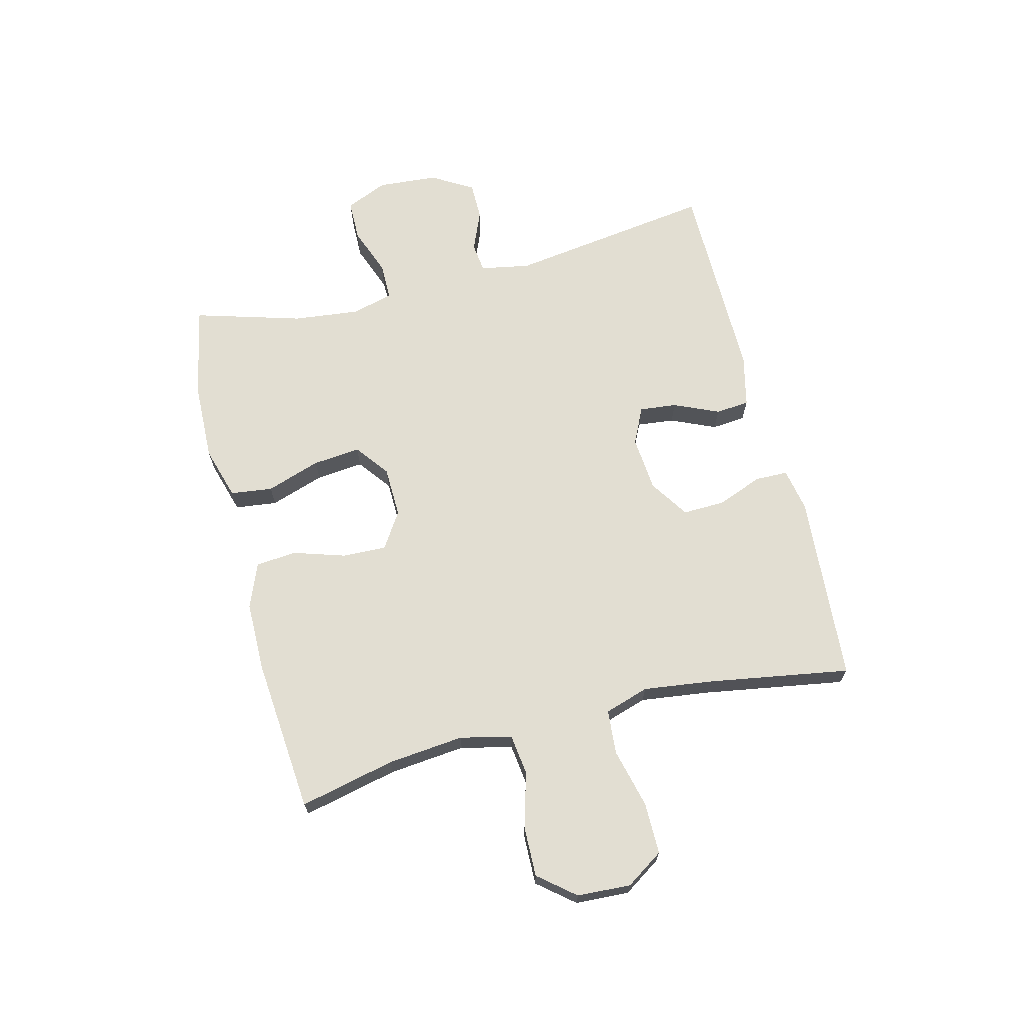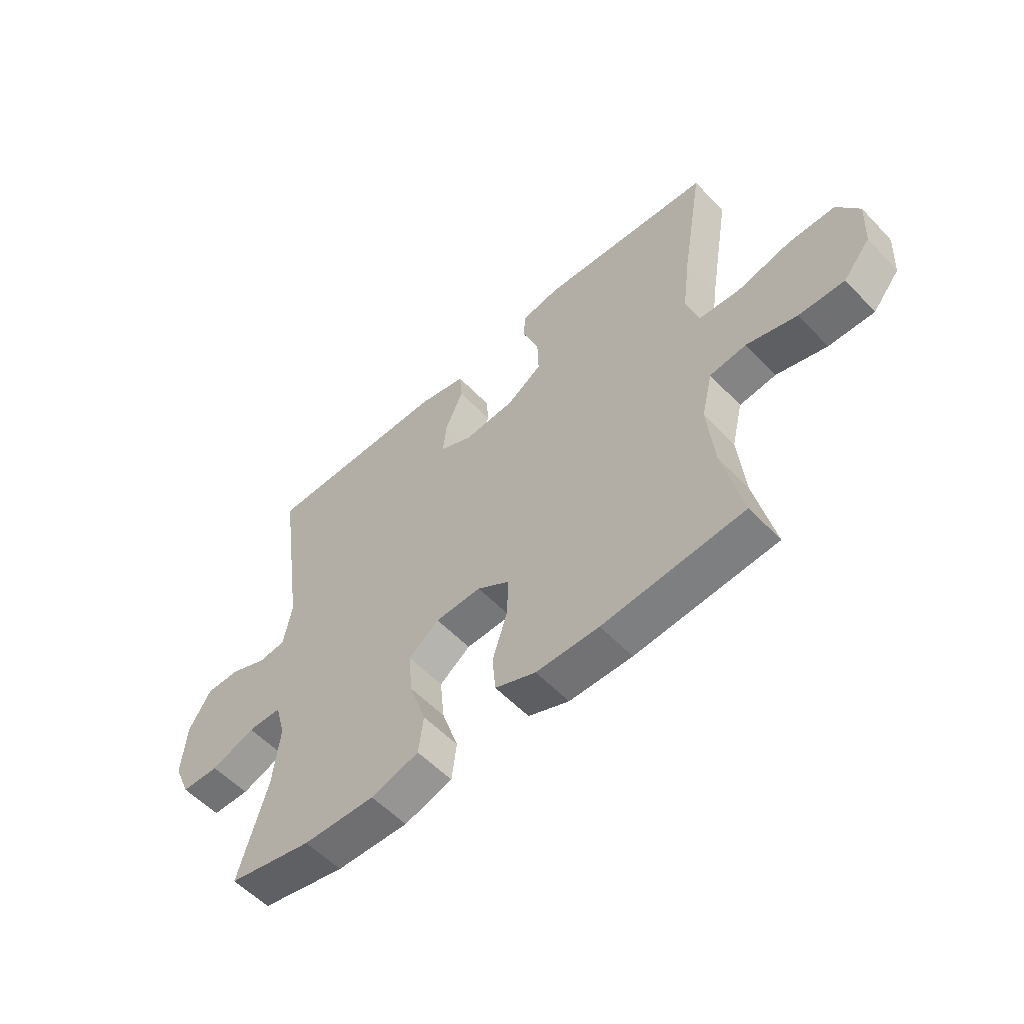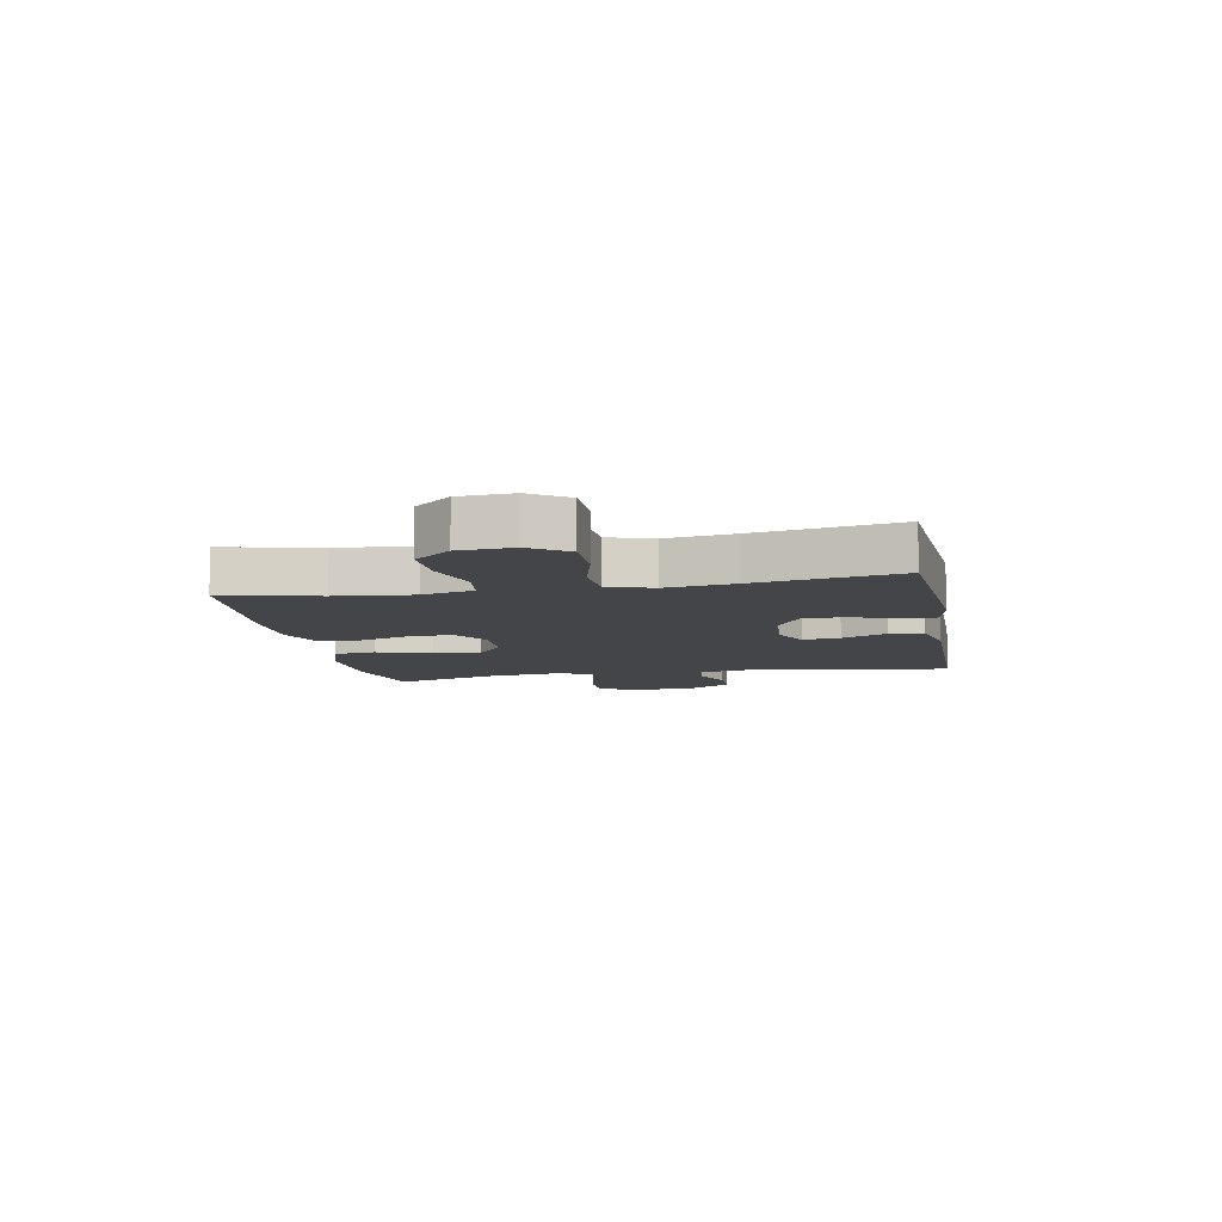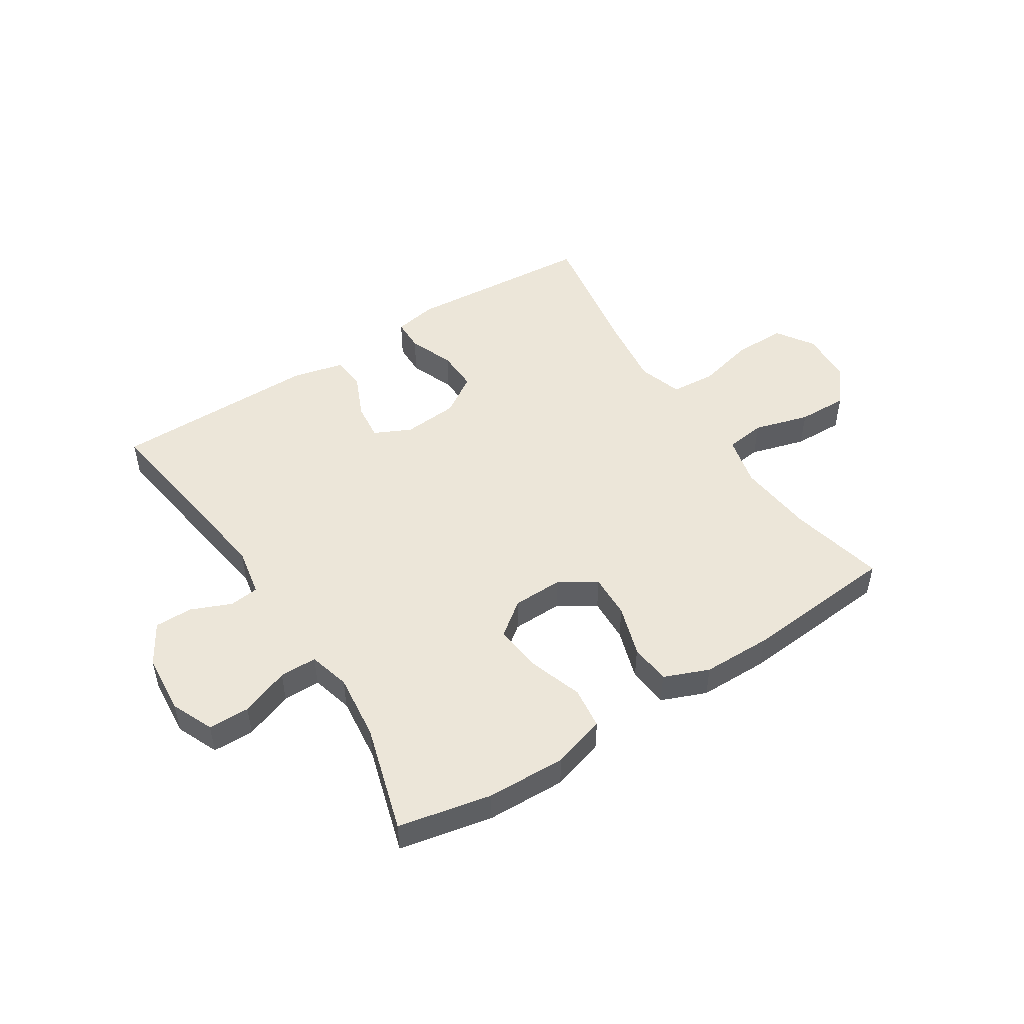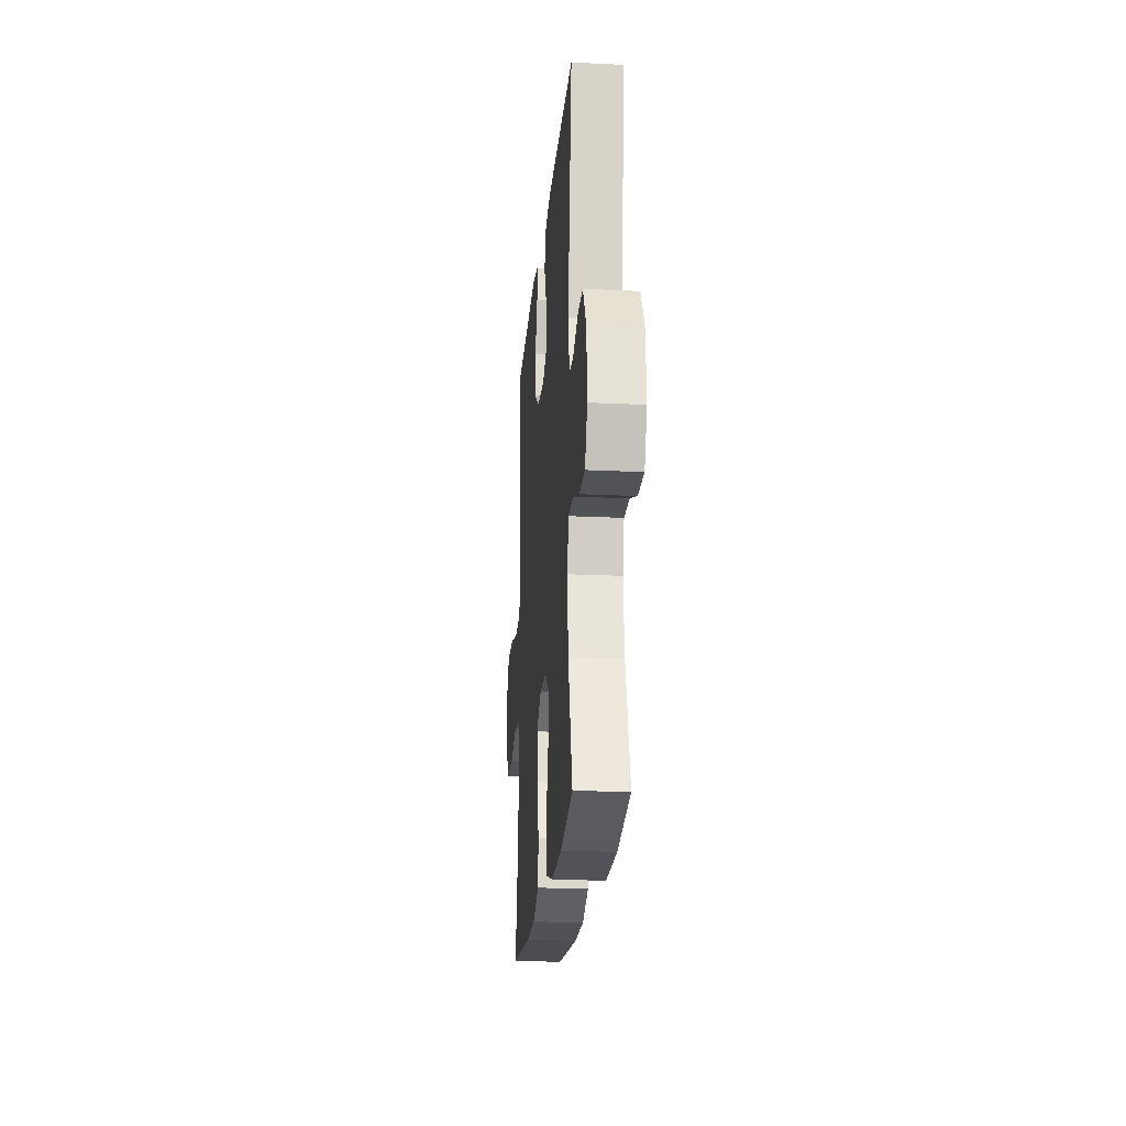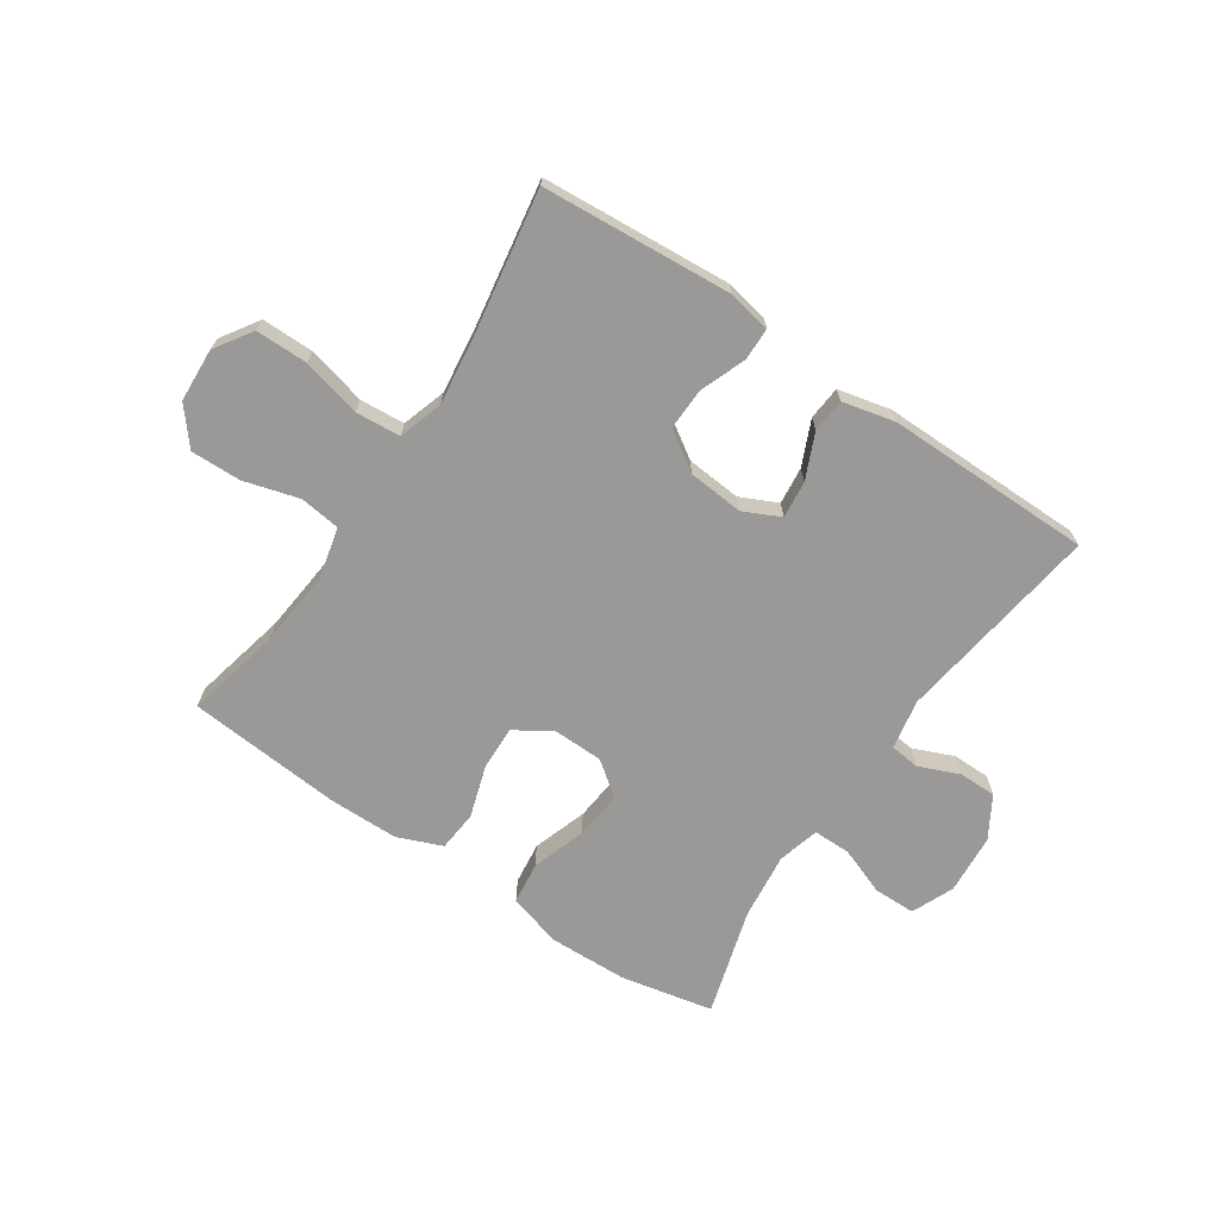
<metadata>
{"format":"obj","ext":"obj","renderer":"f3d","projection":"perspective","resolution":1024,"background":"white","views":[{"elev":67.9,"azim":-104.2,"up":"+Y"},{"elev":-56.0,"azim":-137.3,"up":"+Z"},{"elev":-9.0,"azim":-79.3,"up":"+Y"},{"elev":49.2,"azim":147.3,"up":"+Y"},{"elev":-20.9,"azim":85.1,"up":"+Z"},{"elev":-68.9,"azim":-33.9,"up":"+Y"}]}
</metadata>
<code>
v 0.5 0.07 0.5
v 0.45 0.07 0.147
v 0.466 0.07 0.062
v 0.517 0.07 0.056
v 0.586 0.07 0.085
v 0.651 0.07 0.085
v 0.693 0.07 0.014
v 0.701 0.07 -0.089
v 0.67 0.07 -0.161
v 0.599 0.07 -0.162
v 0.516 0.07 -0.131
v 0.452 0.07 -0.131
v 0.433 0.07 -0.202
v 0.446 0.07 -0.316
v 0.5 0.07 -0.5
v 0.341 0.07 -0.533
v 0.205 0.07 -0.537
v 0.114 0.07 -0.51
v 0.105 0.07 -0.438
v 0.136 0.07 -0.345
v 0.144 0.07 -0.263
v 0.086 0.07 -0.219
v -0.001 0.07 -0.217
v -0.063 0.07 -0.257
v -0.06 0.07 -0.333
v -0.032 0.07 -0.421
v -0.038 0.07 -0.491
v -0.115 0.07 -0.522
v -0.234 0.07 -0.523
v -0.5 0.07 -0.5
v -0.463 0.07 -0.336
v -0.45 0.07 -0.205
v -0.471 0.07 -0.117
v -0.54 0.07 -0.108
v -0.635 0.07 -0.135
v -0.721 0.07 -0.137
v -0.772 0.07 -0.075
v -0.777 0.07 0.017
v -0.735 0.07 0.081
v -0.646 0.07 0.081
v -0.545 0.07 0.056
v -0.468 0.07 0.062
v -0.444 0.07 0.138
v -0.459 0.07 0.254
v -0.5 0.07 0.5
v -0.175 0.07 0.524
v -0.101 0.07 0.51
v -0.1 0.07 0.454
v -0.13 0.07 0.376
v -0.132 0.07 0.304
v -0.065 0.07 0.26
v 0.03 0.07 0.252
v 0.093 0.07 0.282
v 0.086 0.07 0.346
v 0.052 0.07 0.423
v 0.057 0.07 0.481
v 0.147 0.07 0.502
v 0.5 0 0.5
v 0.45 0 0.147
v 0.466 0 0.062
v 0.517 0 0.056
v 0.586 0 0.085
v 0.651 0 0.085
v 0.693 0 0.014
v 0.701 0 -0.089
v 0.67 0 -0.161
v 0.599 0 -0.162
v 0.516 0 -0.131
v 0.452 0 -0.131
v 0.433 0 -0.202
v 0.446 0 -0.316
v 0.5 0 -0.5
v 0.341 0 -0.533
v 0.205 0 -0.537
v 0.114 0 -0.51
v 0.105 0 -0.438
v 0.136 0 -0.345
v 0.144 0 -0.263
v 0.086 0 -0.219
v -0.001 0 -0.217
v -0.063 0 -0.257
v -0.06 0 -0.333
v -0.032 0 -0.421
v -0.038 0 -0.491
v -0.115 0 -0.522
v -0.234 0 -0.523
v -0.5 0 -0.5
v -0.463 0 -0.336
v -0.45 0 -0.205
v -0.471 0 -0.117
v -0.54 0 -0.108
v -0.635 0 -0.135
v -0.721 0 -0.137
v -0.772 0 -0.075
v -0.777 0 0.017
v -0.735 0 0.081
v -0.646 0 0.081
v -0.545 0 0.056
v -0.468 0 0.062
v -0.444 0 0.138
v -0.459 0 0.254
v -0.5 0 0.5
v -0.175 0 0.524
v -0.101 0 0.51
v -0.1 0 0.454
v -0.13 0 0.376
v -0.132 0 0.304
v -0.065 0 0.26
v 0.03 0 0.252
v 0.093 0 0.282
v 0.086 0 0.346
v 0.052 0 0.423
v 0.057 0 0.481
v 0.147 0 0.502
f 54 55 56 57
f 53 54 57 1
f 46 47 48 49
f 44 45 46 49
f 43 44 49 50
f 42 43 50 51
f 38 39 40 41
f 38 41 42
f 37 38 42
f 34 35 36 37
f 33 34 37 42
f 32 33 42 51
f 28 29 30 31
f 25 26 27 28
f 24 25 28 31
f 23 24 31 32
f 17 18 19 20
f 17 20 21
f 14 15 16 17
f 13 14 17 21
f 12 13 21 22
f 8 9 10 11
f 8 11 12
f 7 8 12
f 4 5 6 7
f 3 4 7 12
f 2 3 12 22
f 53 1 2 22
f 23 32 51 52
f 22 23 52 53
f 114 113 112 111
f 58 114 111 110
f 106 105 104 103
f 106 103 102 101
f 107 106 101 100
f 108 107 100 99
f 98 97 96 95
f 99 98 95
f 99 95 94
f 94 93 92 91
f 99 94 91 90
f 108 99 90 89
f 88 87 86 85
f 85 84 83 82
f 88 85 82 81
f 89 88 81 80
f 77 76 75 74
f 78 77 74
f 74 73 72 71
f 78 74 71 70
f 79 78 70 69
f 68 67 66 65
f 69 68 65
f 69 65 64
f 64 63 62 61
f 69 64 61 60
f 79 69 60 59
f 79 59 58 110
f 109 108 89 80
f 110 109 80 79
f 1 58 59 2
f 2 59 60 3
f 3 60 61 4
f 4 61 62 5
f 5 62 63 6
f 6 63 64 7
f 7 64 65 8
f 8 65 66 9
f 9 66 67 10
f 10 67 68 11
f 11 68 69 12
f 12 69 70 13
f 13 70 71 14
f 14 71 72 15
f 15 72 73 16
f 16 73 74 17
f 17 74 75 18
f 18 75 76 19
f 19 76 77 20
f 20 77 78 21
f 21 78 79 22
f 22 79 80 23
f 23 80 81 24
f 24 81 82 25
f 25 82 83 26
f 26 83 84 27
f 27 84 85 28
f 28 85 86 29
f 29 86 87 30
f 30 87 88 31
f 31 88 89 32
f 32 89 90 33
f 33 90 91 34
f 34 91 92 35
f 35 92 93 36
f 36 93 94 37
f 37 94 95 38
f 38 95 96 39
f 39 96 97 40
f 40 97 98 41
f 41 98 99 42
f 42 99 100 43
f 43 100 101 44
f 44 101 102 45
f 45 102 103 46
f 46 103 104 47
f 47 104 105 48
f 48 105 106 49
f 49 106 107 50
f 50 107 108 51
f 51 108 109 52
f 52 109 110 53
f 53 110 111 54
f 54 111 112 55
f 55 112 113 56
f 56 113 114 57
f 57 114 58 1

</code>
